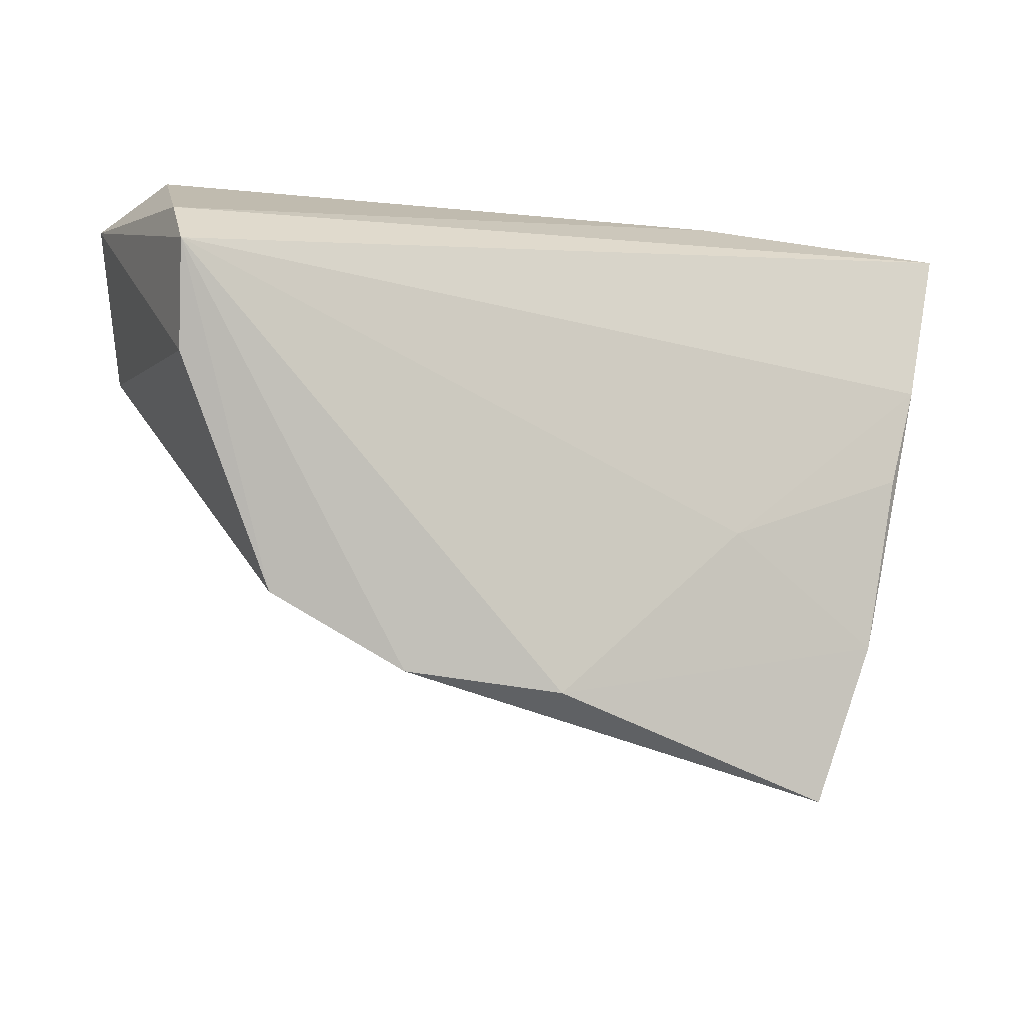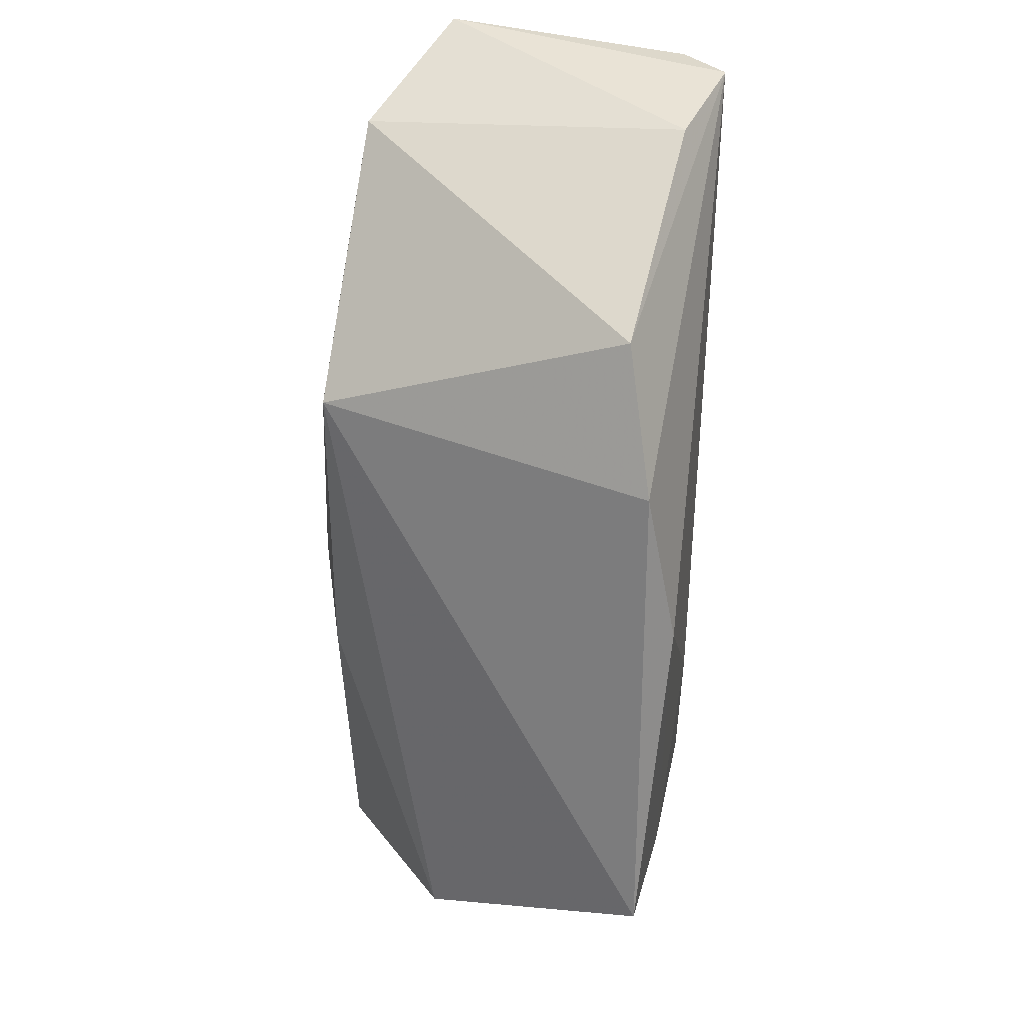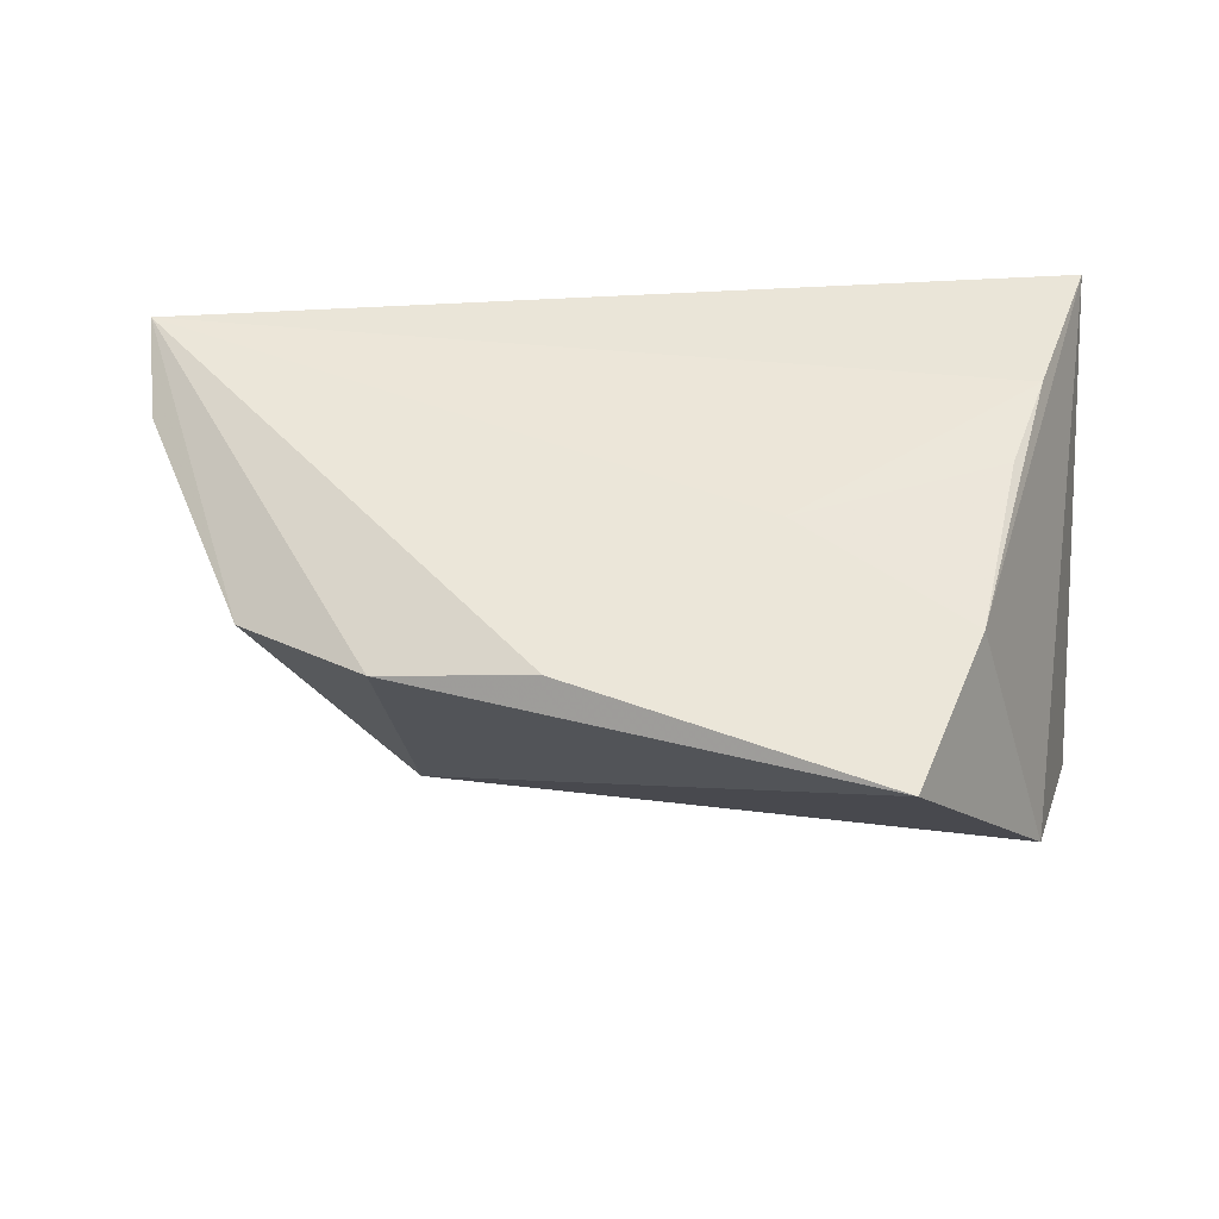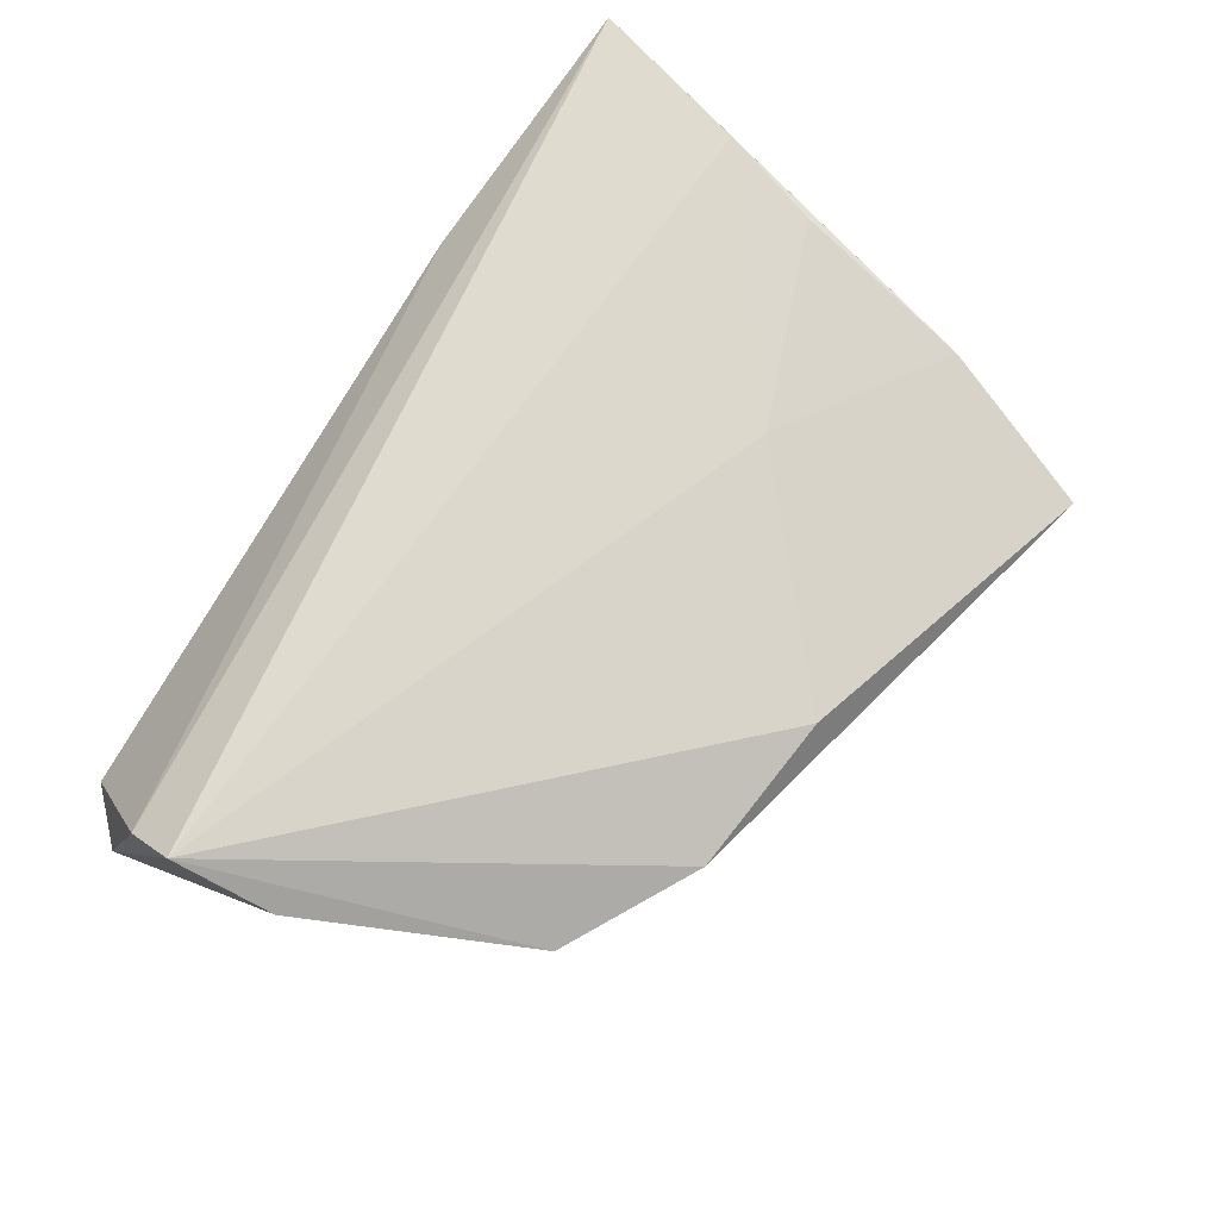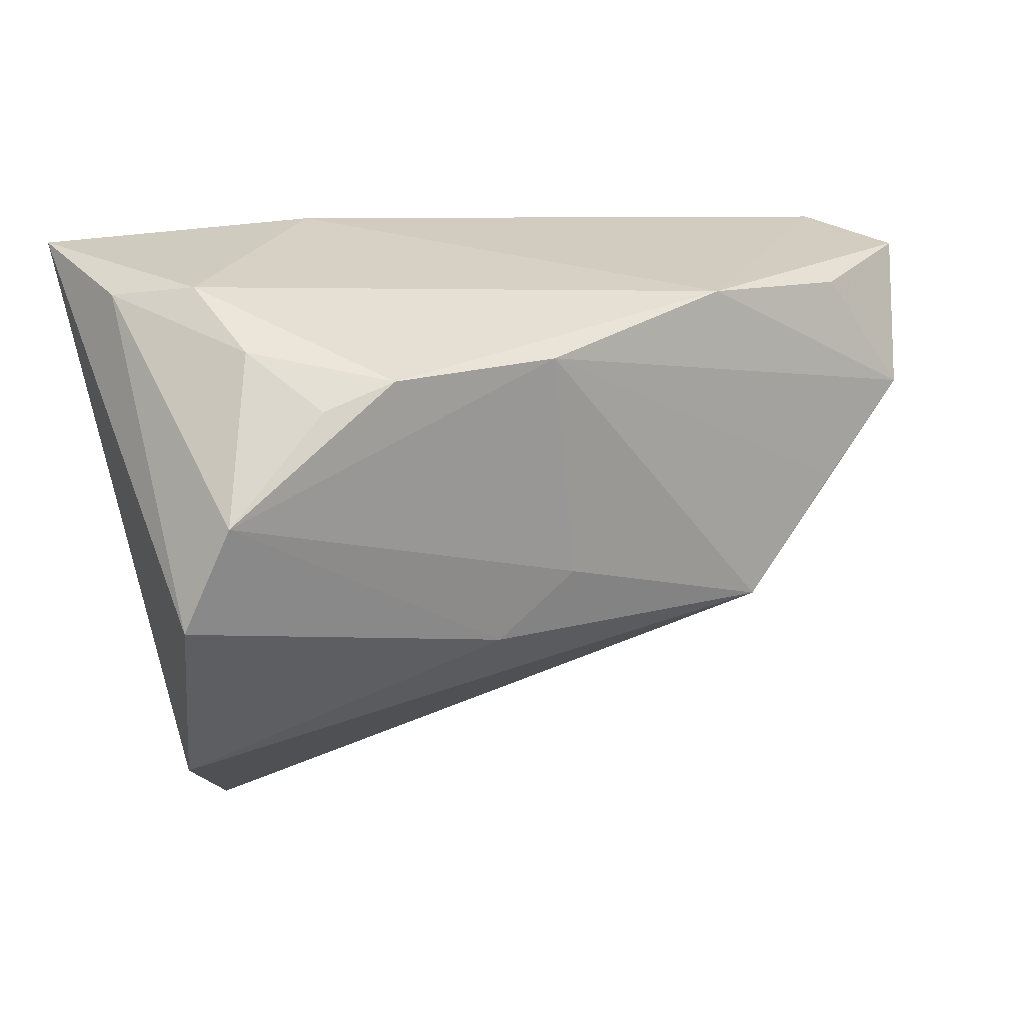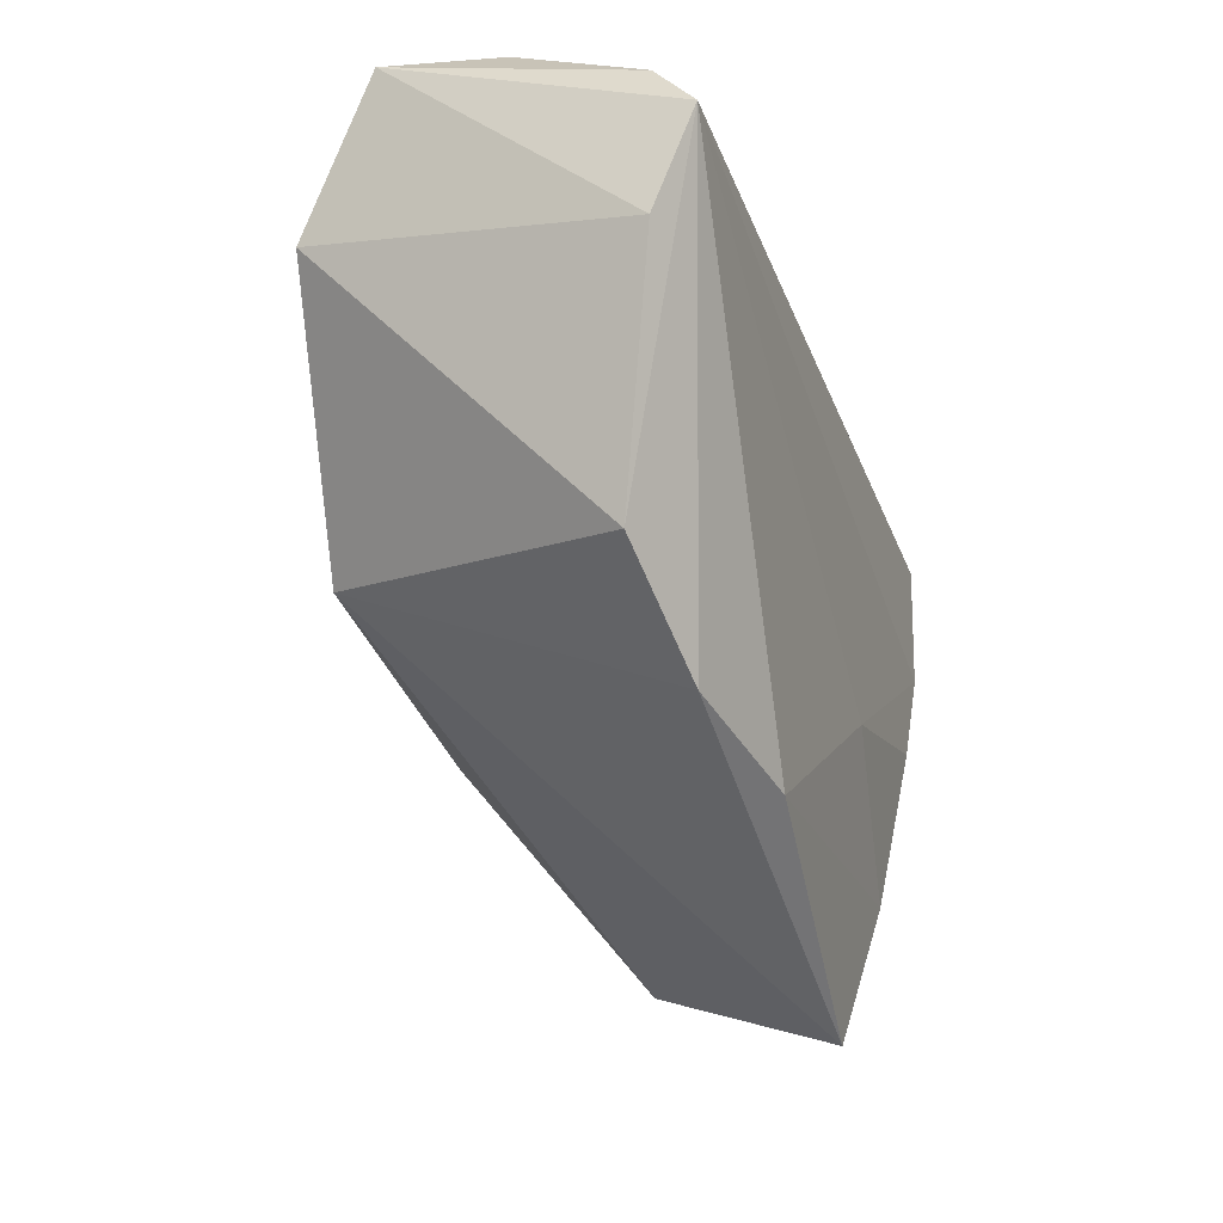
<metadata>
{"format":"obj","ext":"obj","renderer":"f3d","projection":"perspective","resolution":1024,"background":"white","views":[{"elev":-19.5,"azim":-27.5,"up":"+Y"},{"elev":-54.0,"azim":-90.6,"up":"+Y"},{"elev":45.0,"azim":6.9,"up":"+Z"},{"elev":70.3,"azim":-54.6,"up":"+Z"},{"elev":18.7,"azim":148.9,"up":"+Y"},{"elev":-36.2,"azim":-72.9,"up":"+Y"}]}
</metadata>
<code>
v 0.05261 -0.00548 -0.02454
v 0.002212 -0.00663 -0.02717
v 0.01669 0.03177 0.01568
v -0.05365 0.008514 -0.02081
v 0.03848 -0.02591 0.01846
v 0.02672 0.02106 -0.02735
v 0.005837 0.02118 -0.02821
v 0.04097 -0.003401 0.02272
v -0.007403 -0.03736 0.01765
v 0.03484 0.01811 -0.02525
v -0.02143 0.02512 -0.02321
v 0.04748 0.006706 -0.02651
v -0.05824 -0.002652 0.0184
v -0.06025 0.01505 0.01934
v 0.04075 0.02901 -0.00335
v -0.02668 -0.01553 -0.02598
v 0.03974 0.02358 -0.01543
v 0.04774 0.02721 0.005369
v 0.04892 0.03046 0.02404
v -0.02669 -0.0361 0.01377
v -0.06062 0.02488 -0.01029
v -0.06062 0.008855 0.02404
v -0.0435 0.02296 -0.01879
v 0.04407 0.009484 0.02404
v 0.0324 -0.04631 0.01409
v 0.01623 -0.01439 0.0218
v -0.05612 0.02695 0.002844
v -0.04111 -0.002481 -0.02323
v 0.01199 -0.0142 -0.02574
v 0.04823 -0.02837 -0.01248
v -0.04327 -0.02788 0.01125
f 26 24 22
f 25 16 30
f 19 30 1
f 15 3 19
f 22 24 19
f 24 26 8
f 9 26 22
f 20 16 25
f 20 31 16
f 25 9 20
f 22 31 20
f 20 9 22
f 1 30 29
f 29 30 16
f 18 19 1
f 15 19 18
f 22 19 14
f 14 19 3
f 16 31 4
f 27 14 3
f 24 8 5
f 25 30 5
f 5 8 26
f 5 19 24
f 30 19 5
f 5 9 25
f 26 9 5
f 16 7 2
f 2 29 16
f 12 18 1
f 1 29 12
f 29 2 12
f 7 6 12
f 12 2 7
f 28 7 16
f 16 4 28
f 28 4 7
f 13 31 22
f 13 4 31
f 14 27 21
f 22 14 21
f 21 13 22
f 4 13 21
f 17 6 15
f 15 18 17
f 18 12 17
f 7 4 11
f 15 6 11
f 11 6 7
f 11 3 15
f 11 27 3
f 11 21 27
f 10 12 6
f 6 17 10
f 10 17 12
f 4 21 23
f 23 11 4
f 21 11 23

</code>
